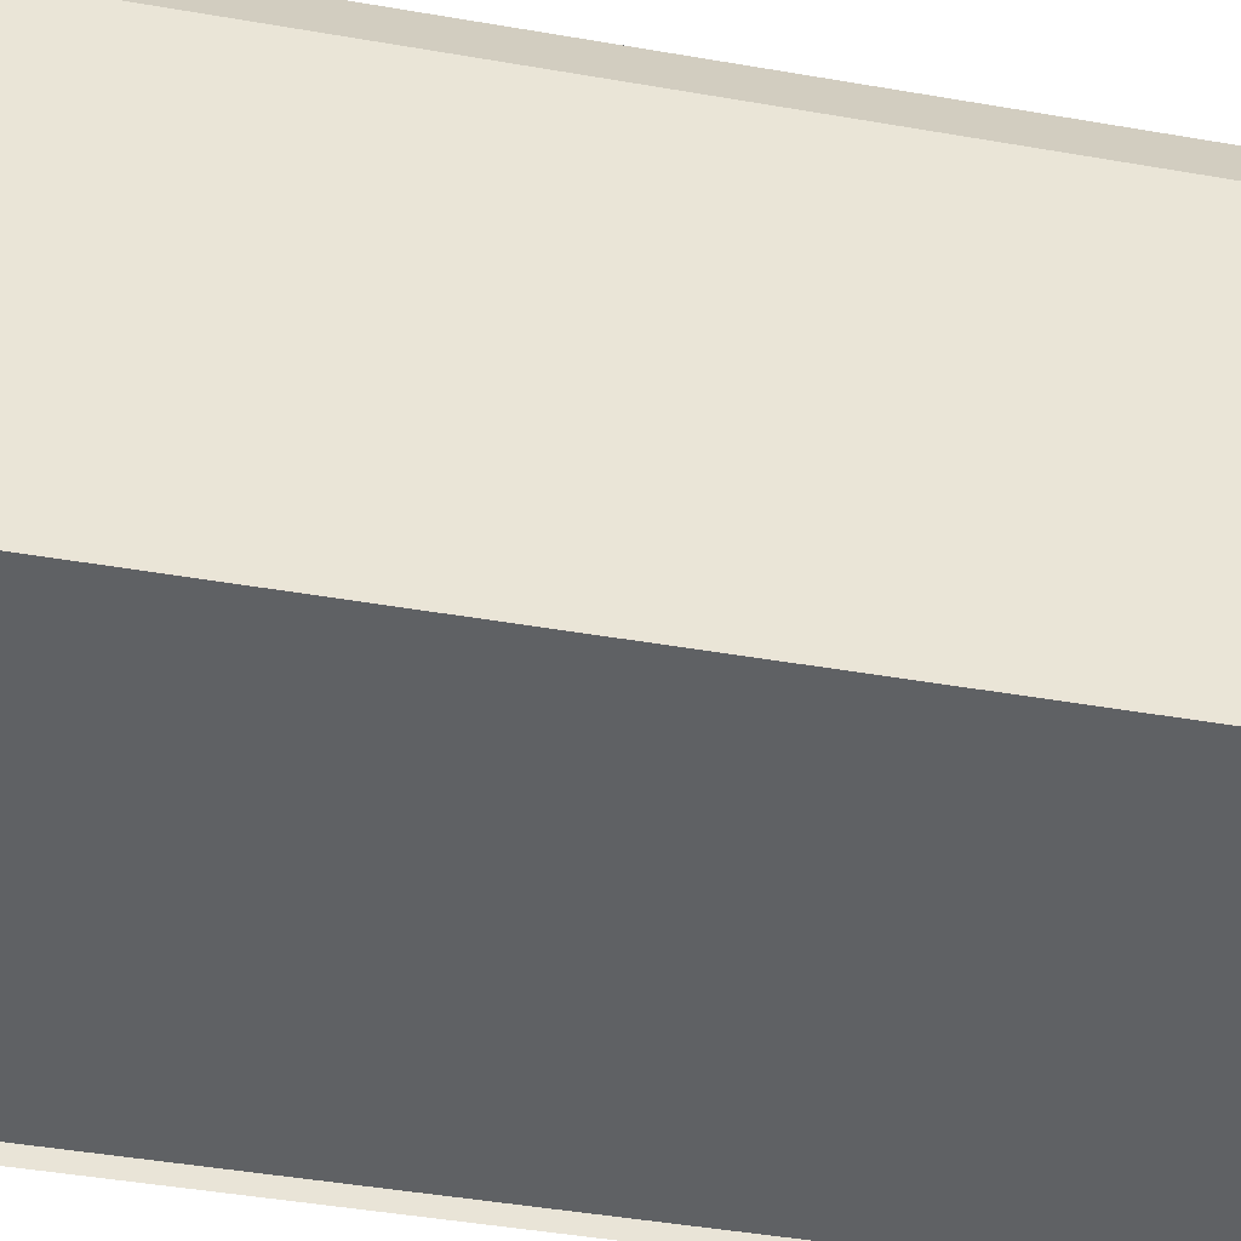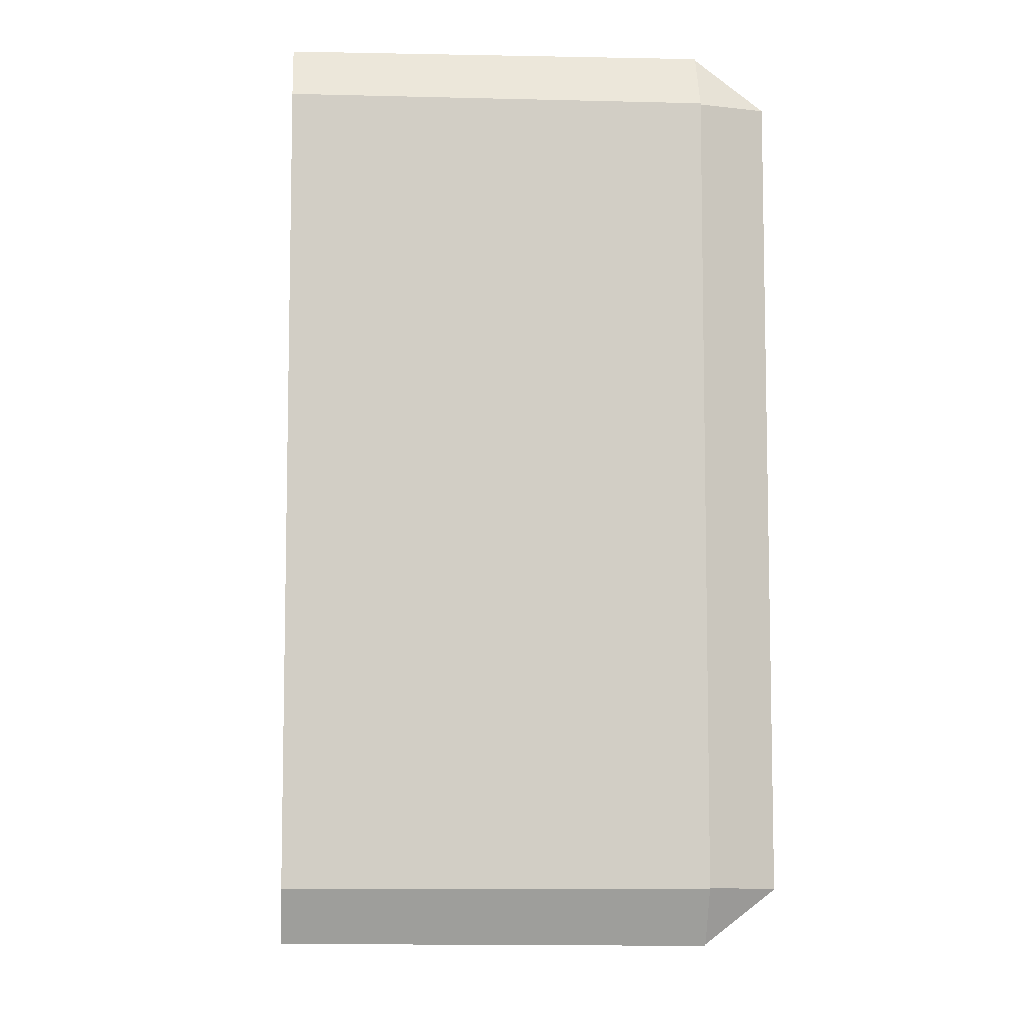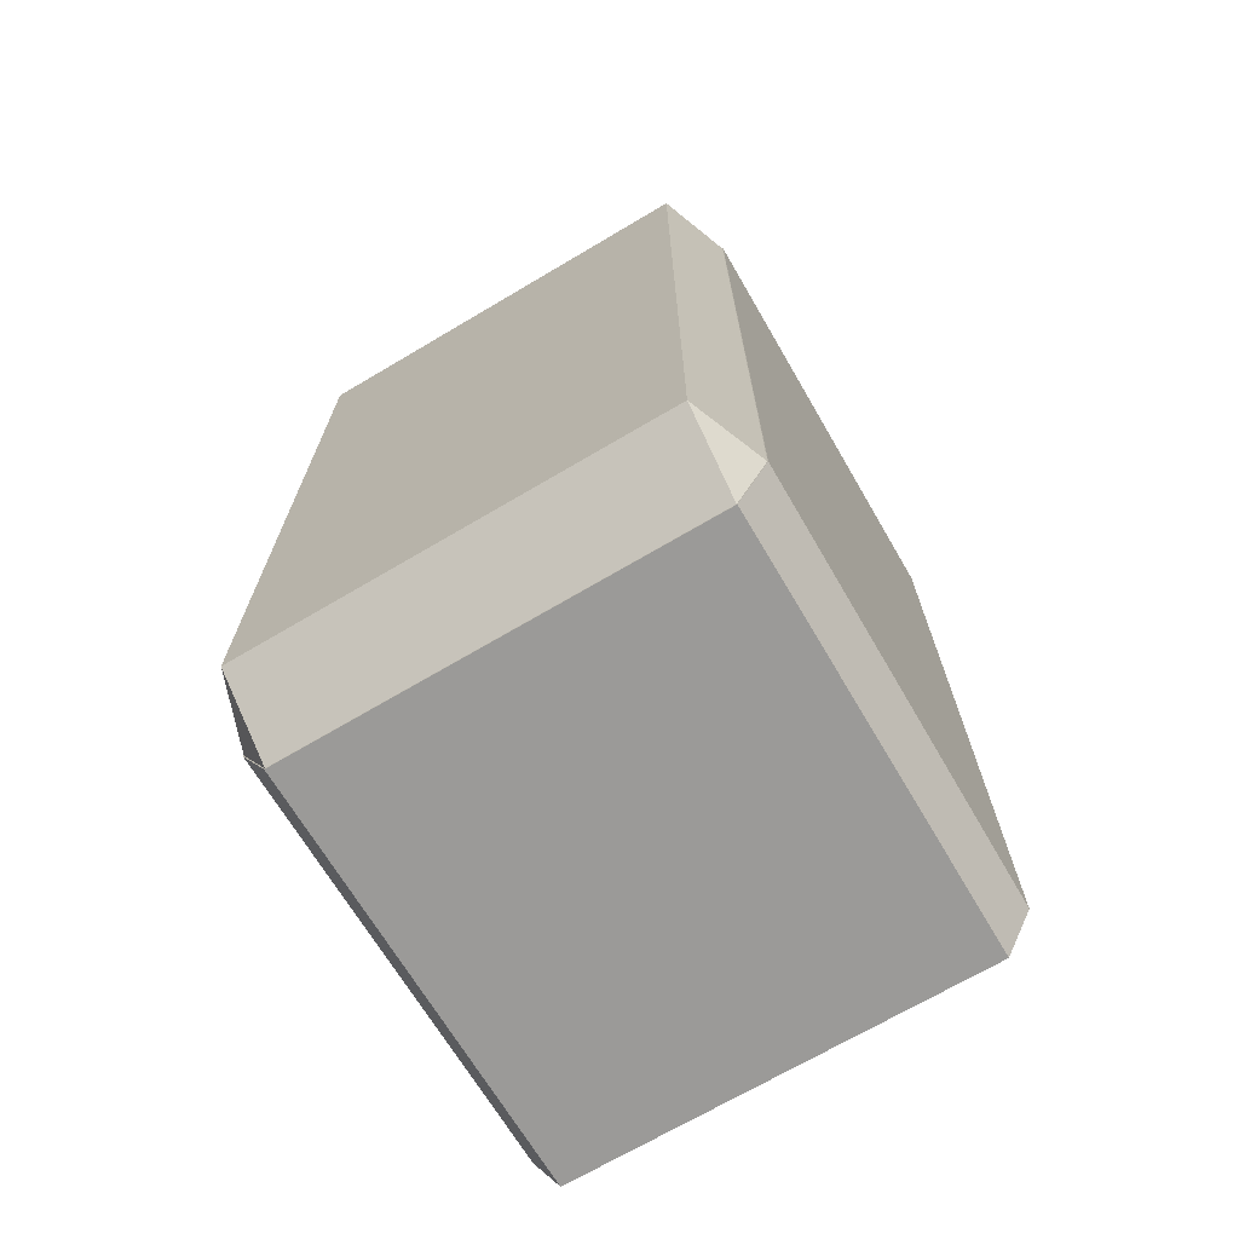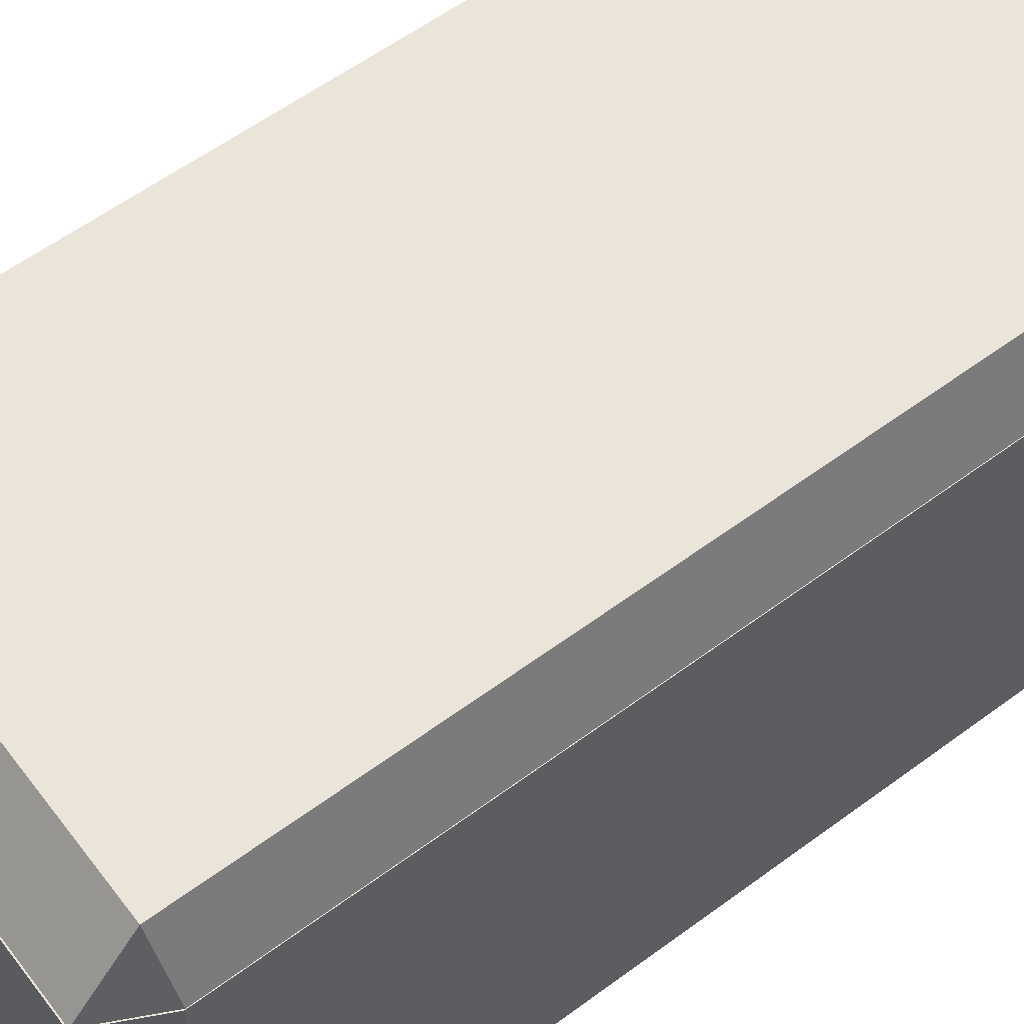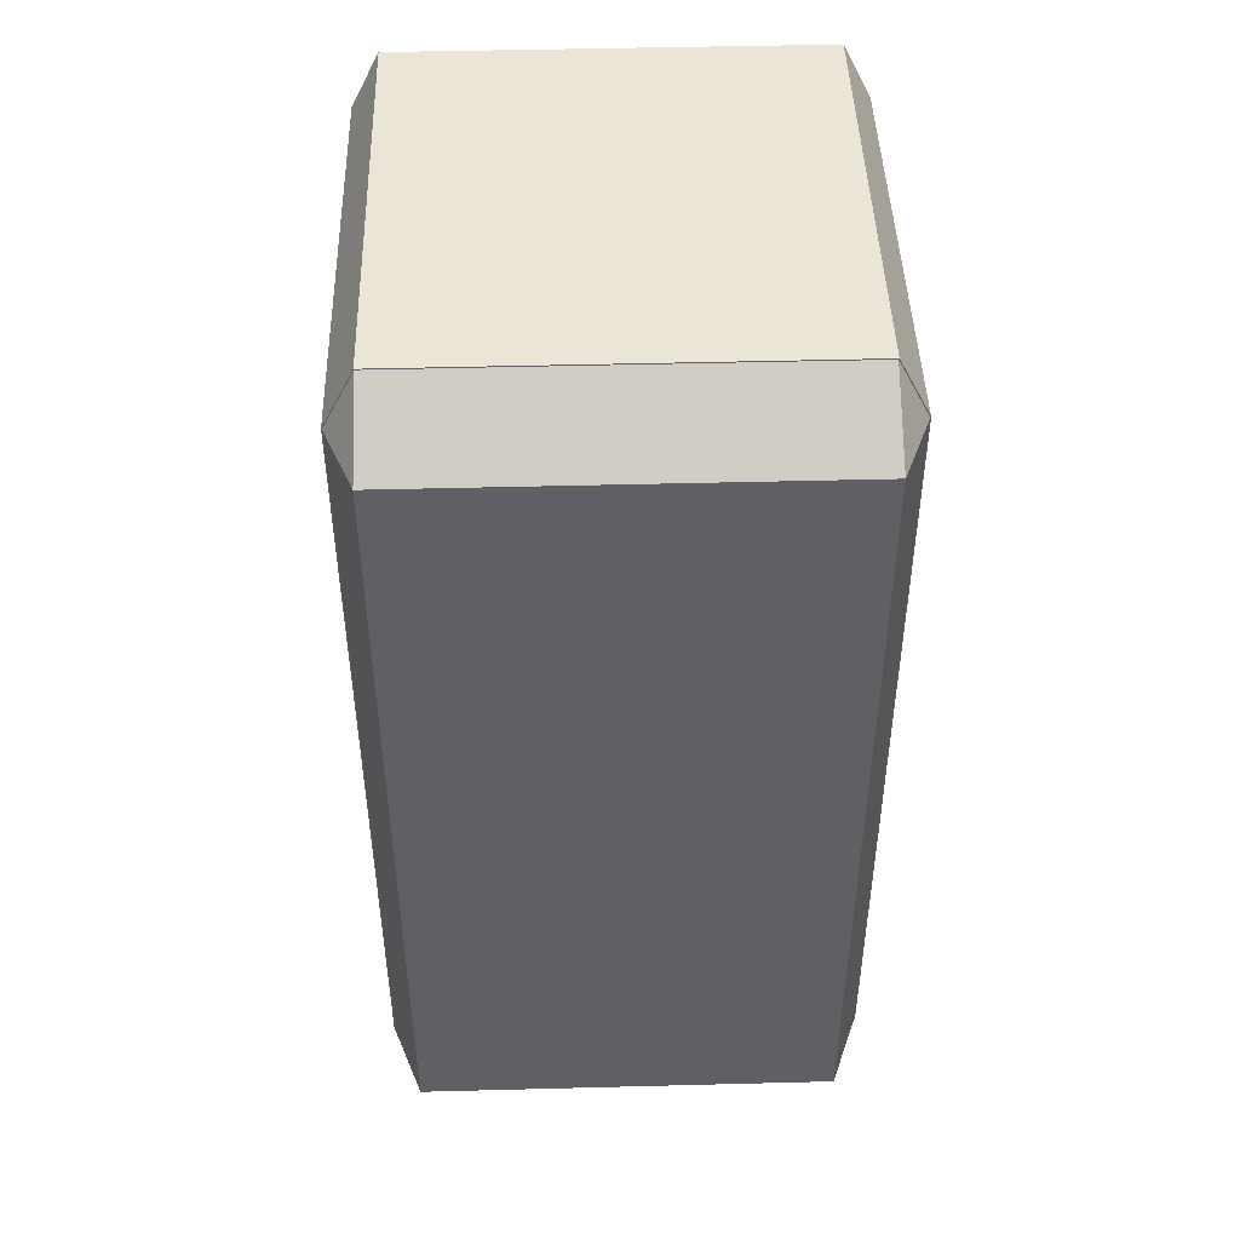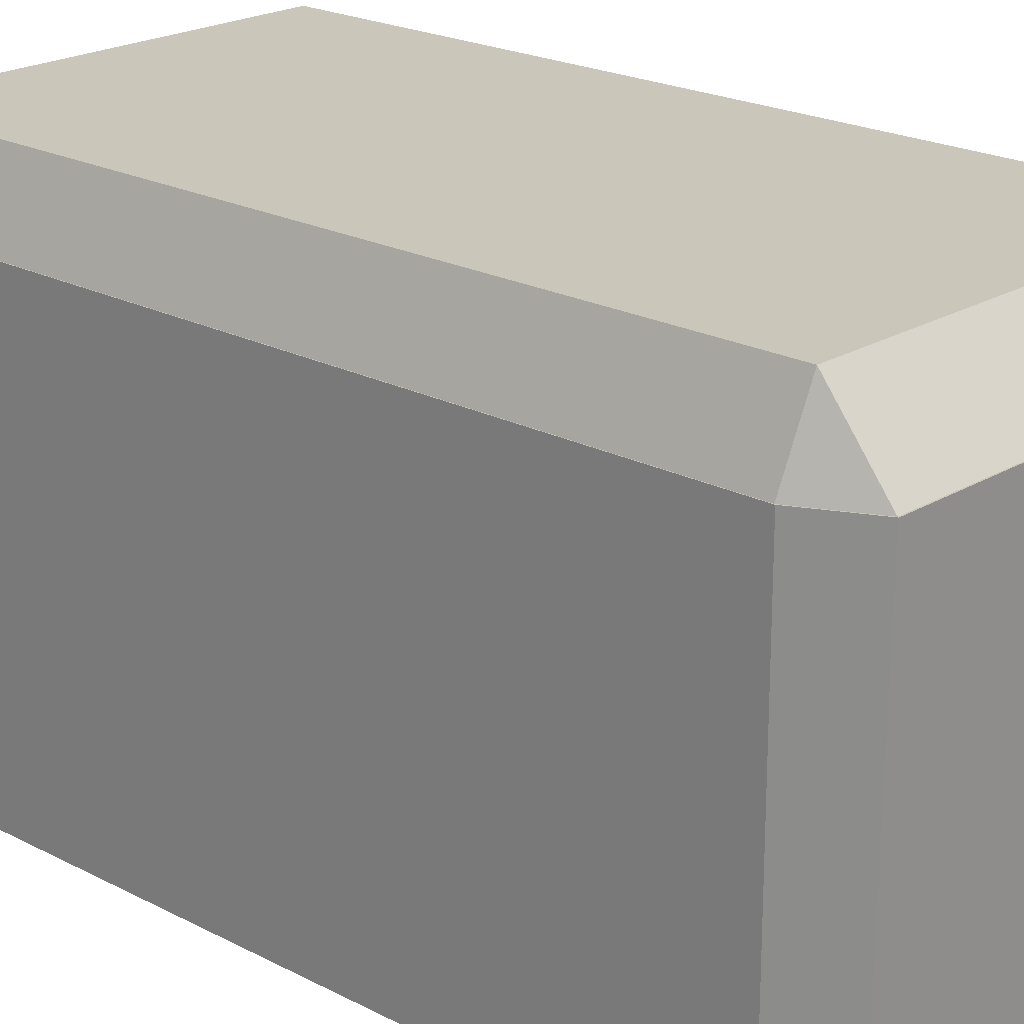
<metadata>
{"format":"obj","ext":"obj","renderer":"f3d","projection":"perspective","resolution":1024,"background":"white","views":[{"elev":-45.5,"azim":78.7,"up":"+Y"},{"elev":-7.0,"azim":84.7,"up":"+Z"},{"elev":-70.1,"azim":-149.4,"up":"+Z"},{"elev":59.1,"azim":52.8,"up":"+Y"},{"elev":46.6,"azim":178.3,"up":"+Z"},{"elev":21.2,"azim":-47.0,"up":"+Y"}]}
</metadata>
<code>
o chest_low_Cube.059
v 2.05 0 25
v 2 0 24.9
v 2.05 0.95 25
v 2 0.95 24.9
v 2 0 23.1
v 2.05 0 23
v 2.05 0.95 23
v 2 0.95 23.1
v 3 0 24.9
v 2.95 0 25
v 2.95 0.95 25
v 3 0.95 24.9
v 2.95 0 23
v 3 0 23.1
v 3 0.95 23.1
v 2.95 0.95 23
v 1.971 0.95 24.92
v 2.038 0.95 25.06
v 2.038 0.95 22.94
v 1.971 0.95 23.08
v 2.962 0.95 25.06
v 3.029 0.95 24.92
v 3.029 0.95 23.08
v 2.962 0.95 22.94
v 1.978 -0.01953 24.92
v 2.041 -0.01953 25.04
v 2.041 -0.01953 22.96
v 1.978 -0.01953 23.08
v 3.022 -0.01953 23.08
v 2.959 -0.01953 22.96
v 2.959 -0.01953 25.04
v 3.022 -0.01953 24.92
v 2.05 0.94 25
v 2.05 1.09 24.9
v 2 0.94 24.9
v 2.05 1.09 23.1
v 2.05 0.94 23
v 2 0.94 23.1
v 2.95 1.09 24.9
v 2.95 0.94 25
v 3 0.94 24.9
v 2.95 1.09 23.1
v 3 0.94 23.1
v 2.95 0.94 23
v 1.972 0.9492 24.92
v 2.039 0.9492 25.06
v 2.035 1.112 24.93
v 1.972 0.9492 23.08
v 2.035 1.112 23.07
v 2.039 0.9492 22.94
v 3.028 0.9492 24.92
v 2.965 1.112 24.93
v 2.961 0.9492 25.06
v 2.961 0.9492 22.94
v 2.965 1.112 23.07
v 3.028 0.9492 23.08
f 1 11 10
f 9 15 14
f 13 7 6
f 2 3 1
f 8 6 7
f 16 14 15
f 12 10 11
f 5 4 2
f 5 13 6
f 10 2 1
f 9 5 2
f 21 26 31
f 23 32 29
f 19 30 27
f 18 25 26
f 27 20 19
f 29 24 23
f 31 22 21
f 17 28 25
f 16 19 7
f 4 18 3
f 8 17 4
f 15 24 16
f 7 20 8
f 3 21 11
f 12 23 15
f 11 22 12
f 39 36 42
f 33 35 34
f 36 38 37
f 39 41 40
f 42 44 43
f 35 36 34
f 37 42 36
f 43 39 42
f 40 34 39
f 49 52 55
f 46 47 45
f 49 50 48
f 52 53 51
f 55 56 54
f 49 45 47
f 55 50 49
f 52 56 55
f 47 53 52
f 38 50 37
f 40 46 33
f 40 51 53
f 41 56 51
f 44 50 54
f 35 48 38
f 33 45 35
f 44 56 43
f 1 3 11
f 9 12 15
f 13 16 7
f 2 4 3
f 8 5 6
f 16 13 14
f 12 9 10
f 5 8 4
f 5 14 13
f 10 9 2
f 9 14 5
f 21 18 26
f 23 22 32
f 19 24 30
f 18 17 25
f 27 28 20
f 29 30 24
f 31 32 22
f 17 20 28
f 16 24 19
f 4 17 18
f 8 20 17
f 15 23 24
f 7 19 20
f 3 18 21
f 12 22 23
f 11 21 22
f 39 34 36
f 35 38 36
f 37 44 42
f 43 41 39
f 40 33 34
f 49 47 52
f 49 48 45
f 55 54 50
f 52 51 56
f 47 46 53
f 38 48 50
f 40 53 46
f 40 41 51
f 41 43 56
f 44 37 50
f 35 45 48
f 33 46 45
f 44 54 56

</code>
